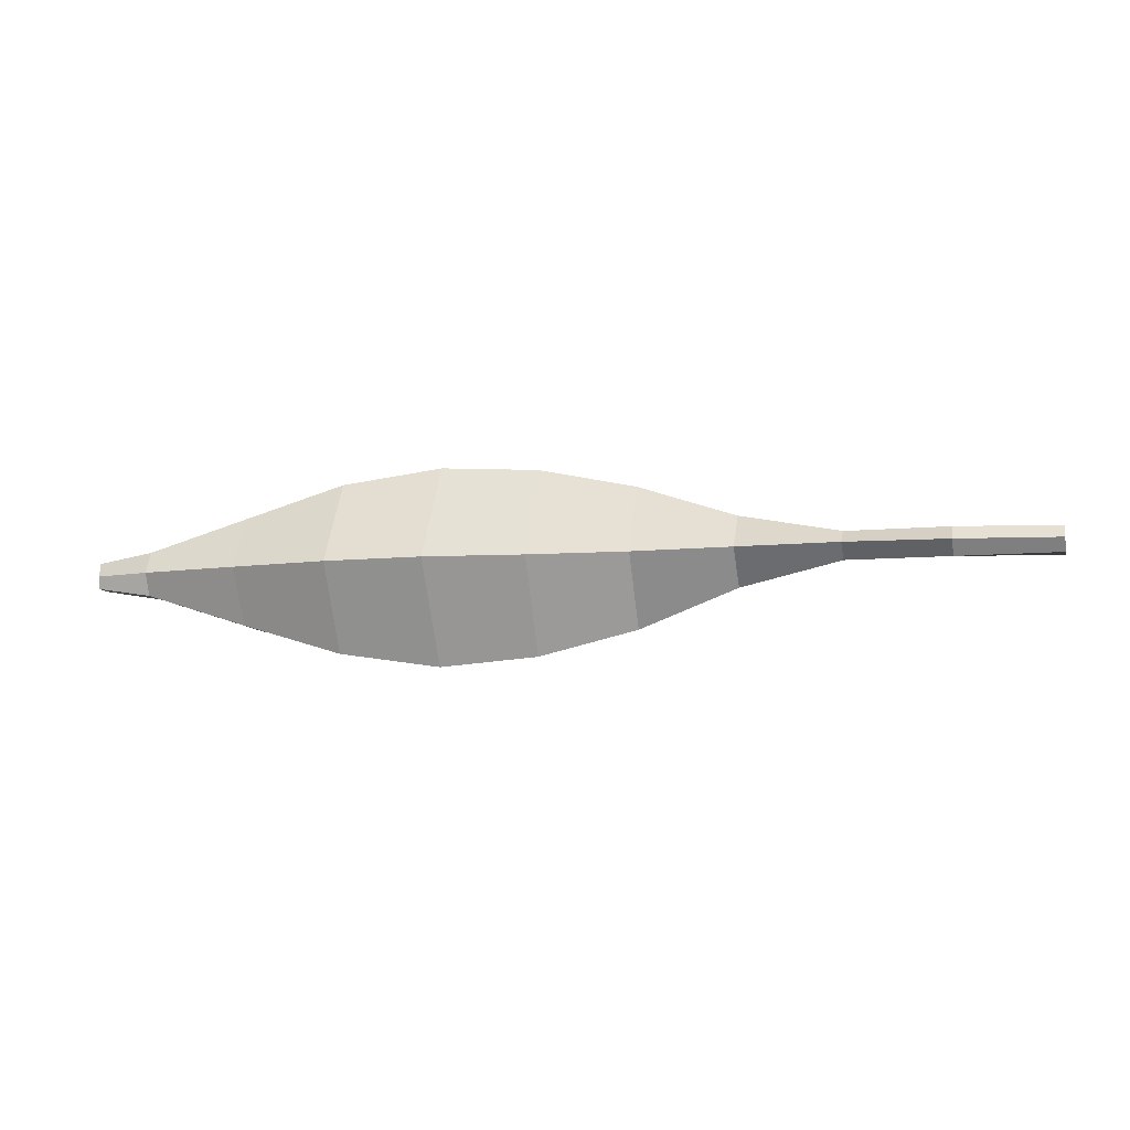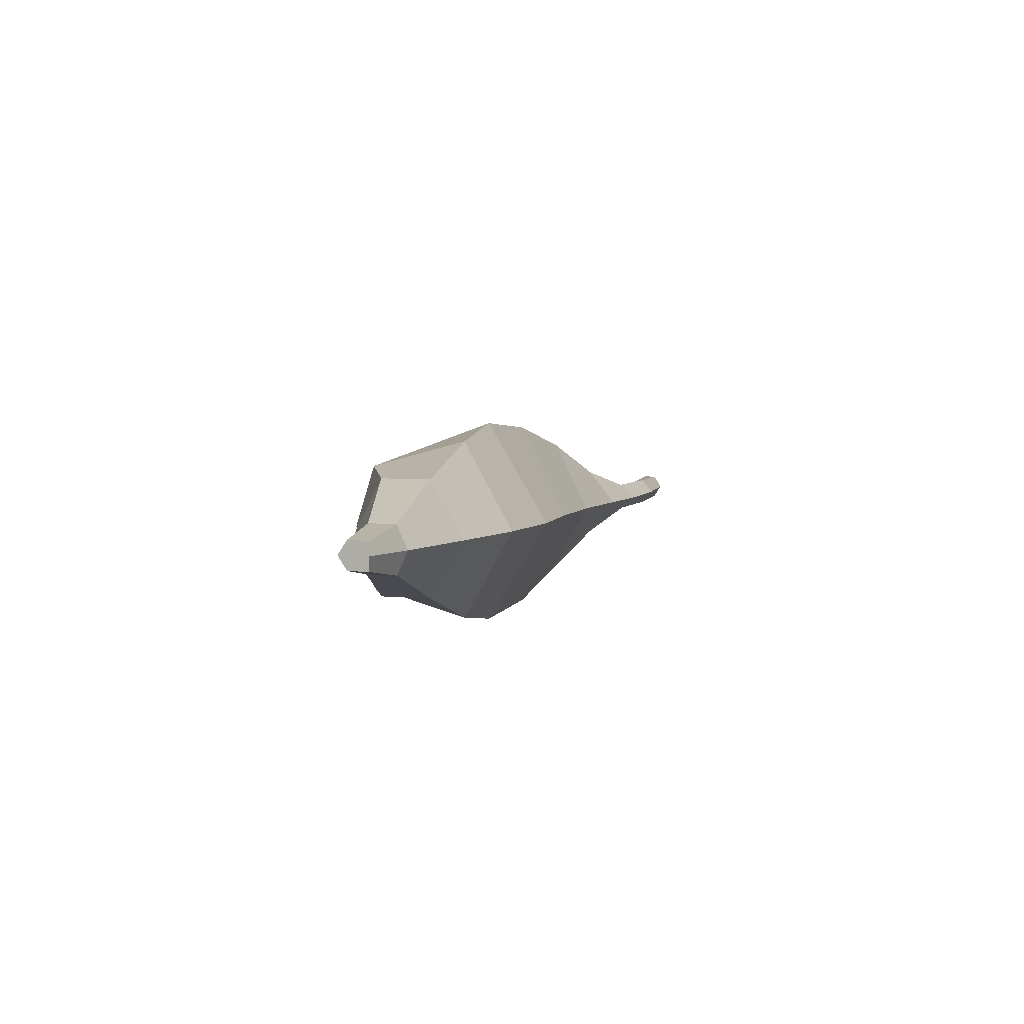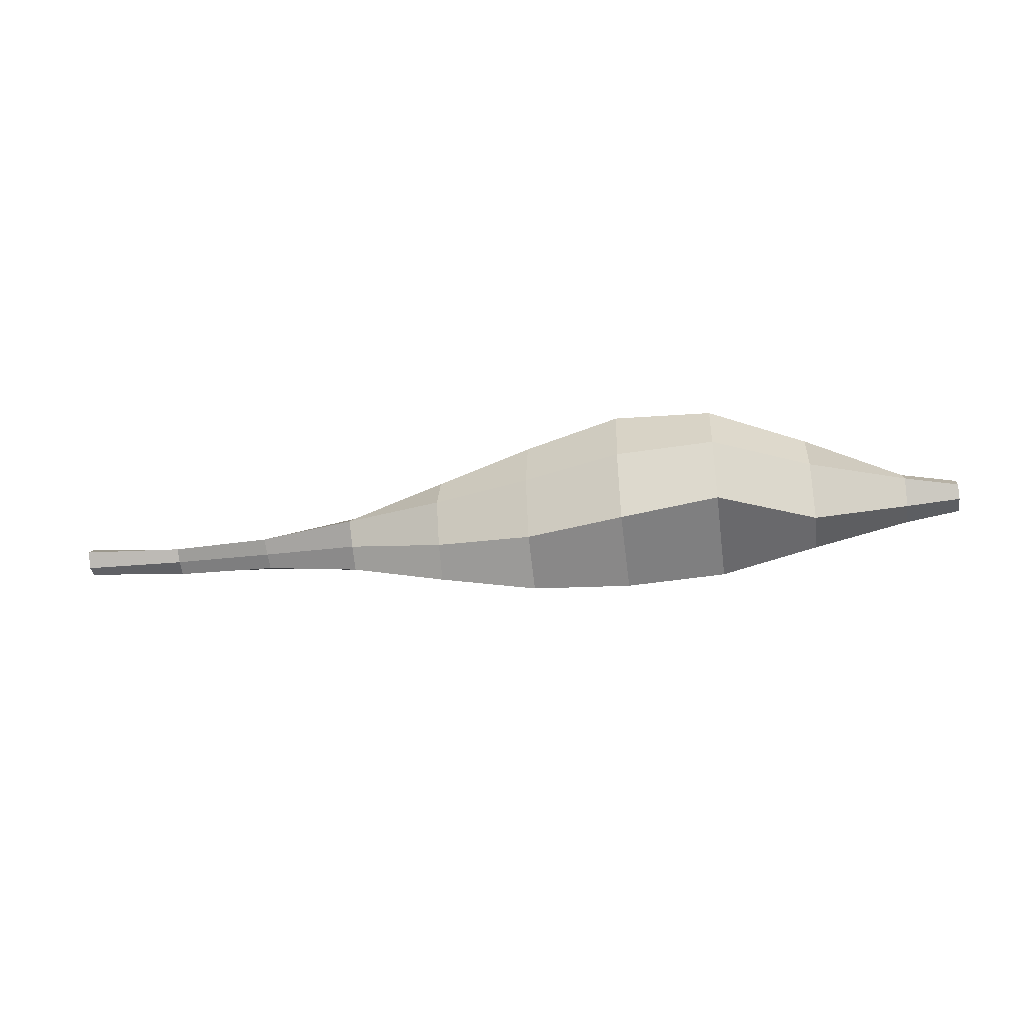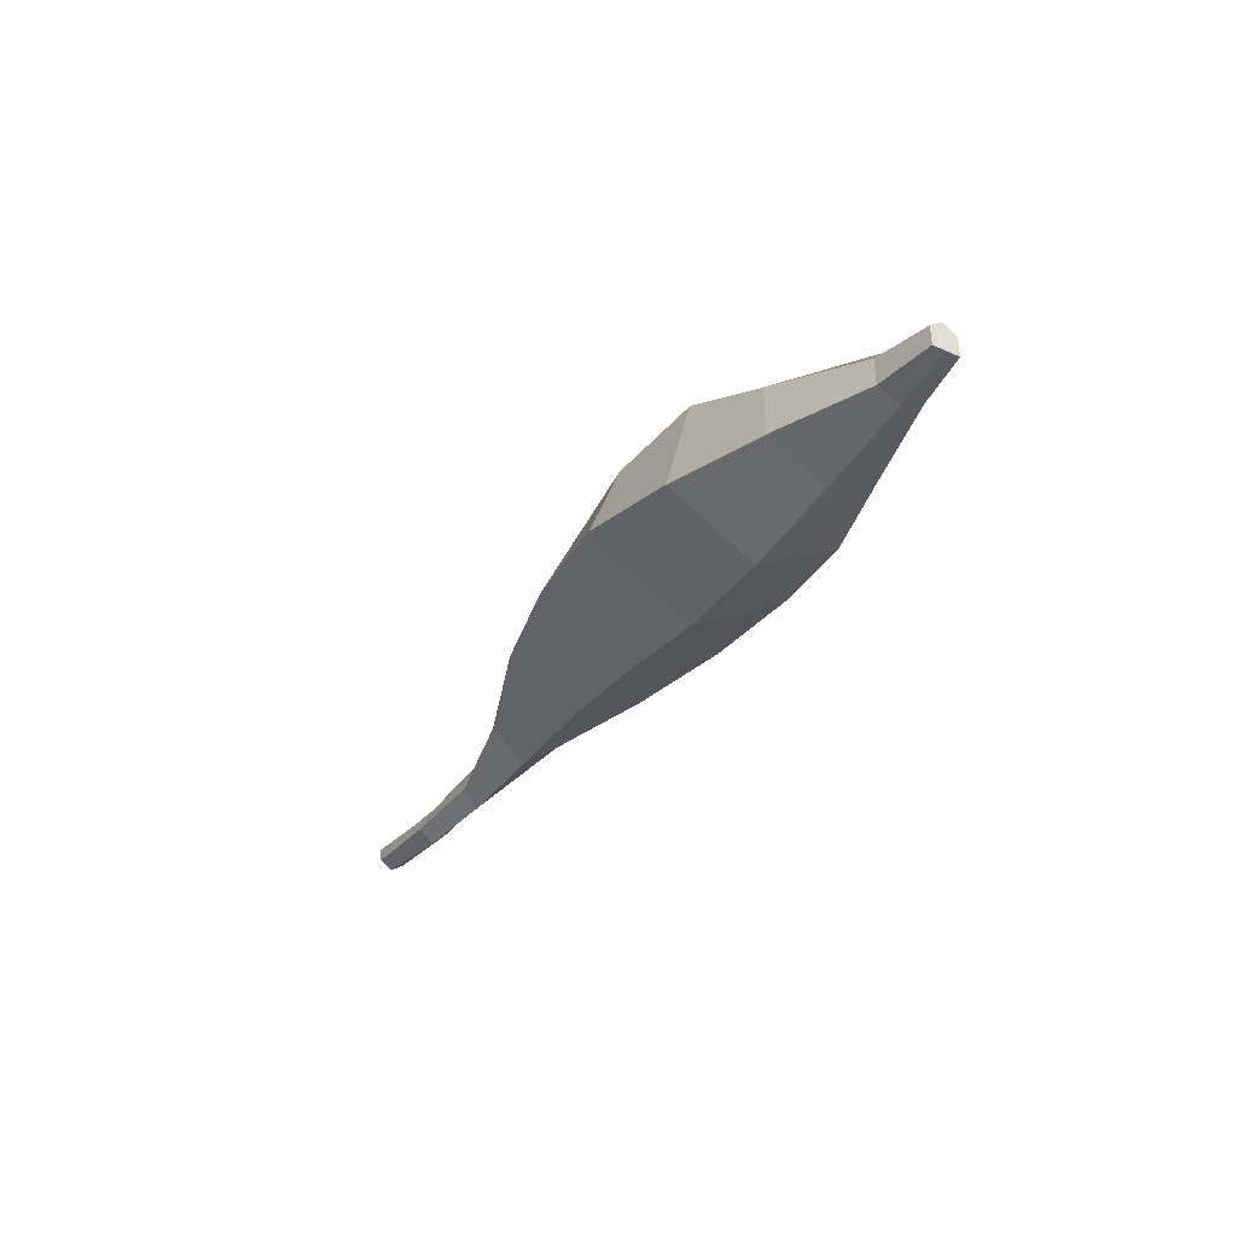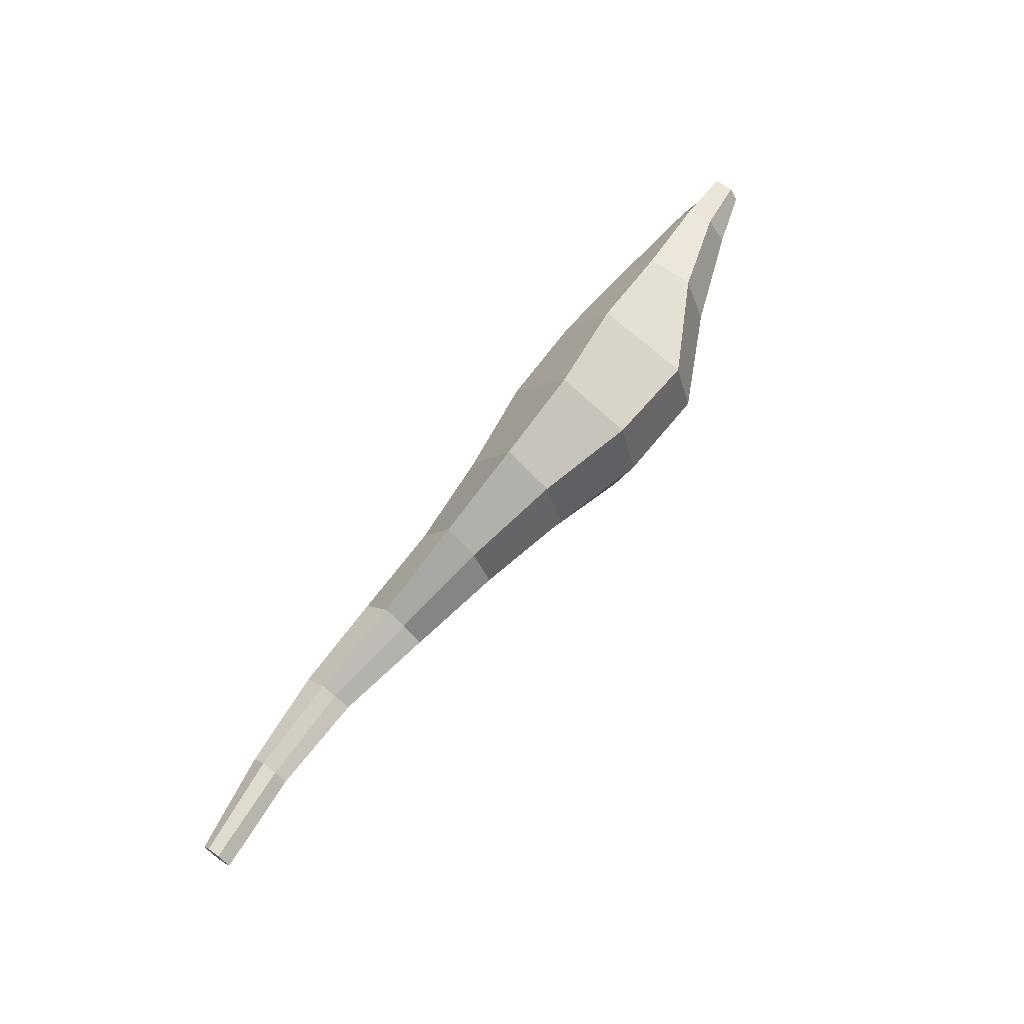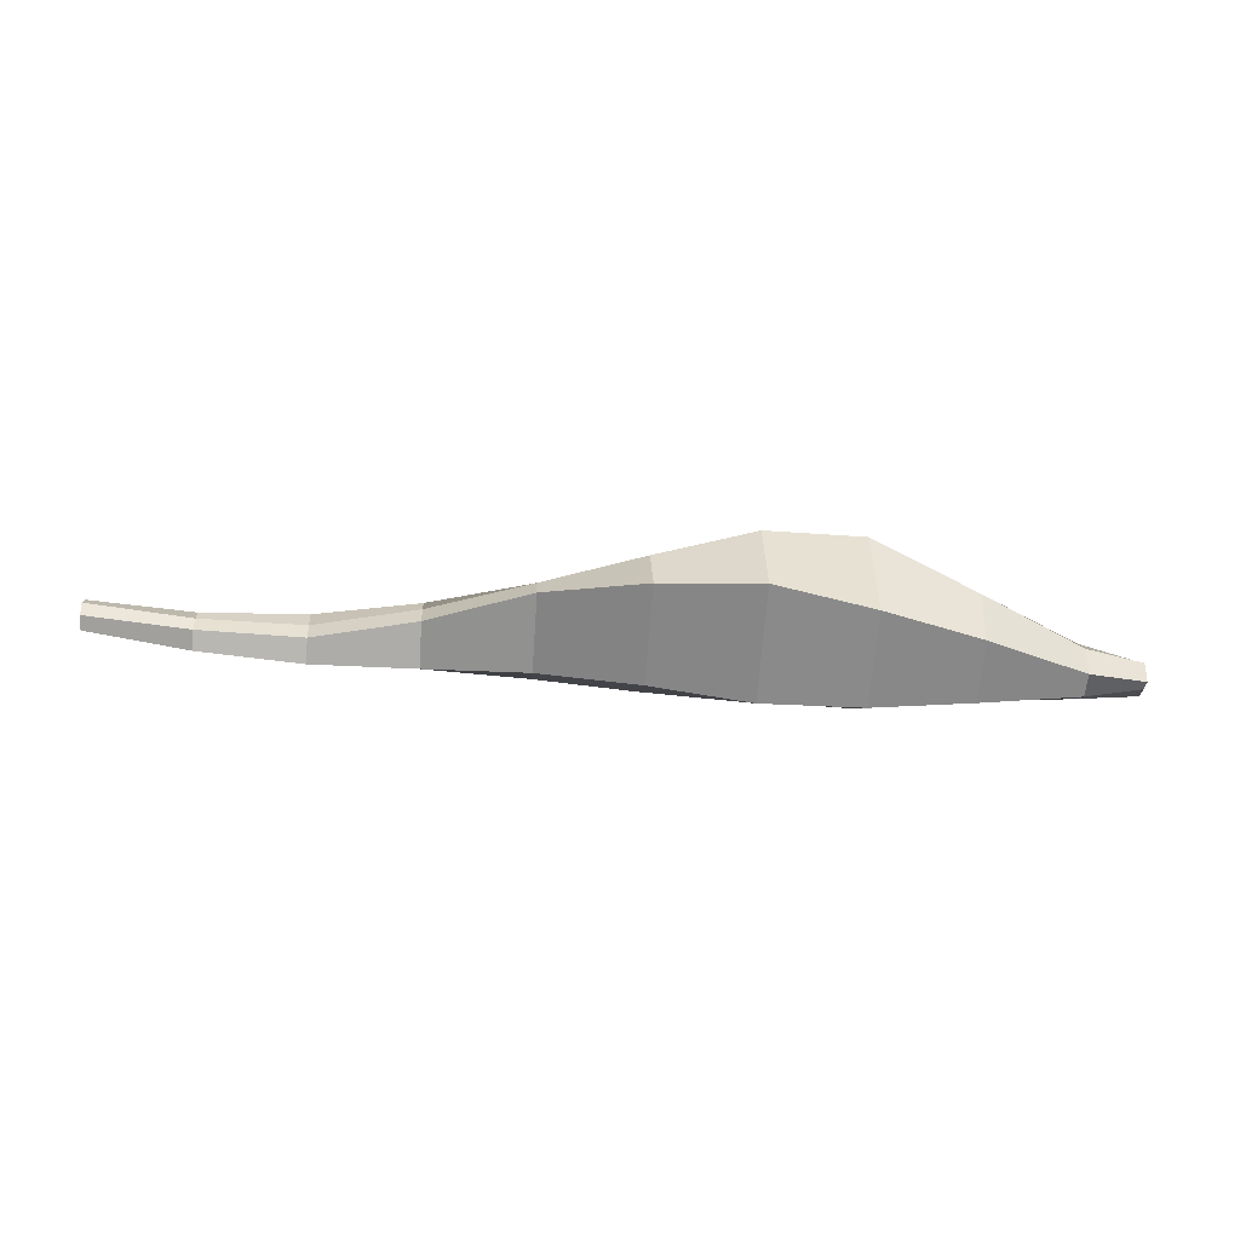
<metadata>
{"format":"obj","ext":"obj","renderer":"f3d","projection":"perspective","resolution":1024,"background":"white","views":[{"elev":-9.6,"azim":14.5,"up":"+Z"},{"elev":4.5,"azim":-69.8,"up":"+Z"},{"elev":-40.7,"azim":-172.0,"up":"+Z"},{"elev":-35.2,"azim":-120.3,"up":"+Y"},{"elev":67.1,"azim":126.0,"up":"+Z"},{"elev":-32.5,"azim":175.4,"up":"+Y"}]}
</metadata>
<code>
g default
v -100 30.48 100
v 0 30.48 92.73
v -100 107.5 70.16
v -8e-06 80.21 62.54
v -100 107.5 -70.16
v -8e-06 80.21 -62.54
v -100 30.48 -100
v 0 30.48 -92.73
v 100 30.48 -69.65
v 100 25.65 69.65
v 100 57.76 -43.56
v 100 57.76 43.56
v 200 17.97 -34.67
v 200 17.97 34.67
v 200 39.94 -19.94
v 200 39.94 19.94
v 300 8.764 -13.94
v 300 10.67 13.94
v 300 25.51 -8.021
v 300 25.51 8.021
v 400 12.03 -13.94
v 400 12.19 13.94
v 400 27.02 -8.899
v 400 27.02 8.899
v 500 23.13 -12.5
v 500 23.13 12.5
v 500 35.74 -13.29
v 500 35.74 13.29
v -200 17.39 -85.35
v -200 17.39 85.35
v -200 112.8 59.88
v -200 112.8 -59.88
v -300 10.83 -54.47
v -300 10.83 54.47
v -300 59.7 54.47
v -300 59.7 -54.47
v -400 0 -22.11
v -400 0 22.11
v -400 26.88 22.11
v -400 26.88 -22.11
v -456.4 0 -12.91
v -456.4 0 12.91
v -456.4 19.95 12.91
v -456.4 19.95 -12.91
v -100 127 0
v -8e-06 99.72 0
v 100 77.26 0
v 200 59.45 0
v 300 42.15 0
v 400 39.03 0
v 500 47.31 0
v 500 14.95 0
v 400 -1.409 4e-06
v 300 -10.31 4e-06
v 200 -10.31 4e-06
v 100 -9.632 0
v 0 -17.82 4e-06
v -100 -31.64 4e-06
v -200 -31.64 4e-06
v -300 -21.93 4e-06
v -400 -10.56 4e-06
v -456.4 0 0
v -456.4 28.75 0
v -400 46.38 0
v -300 83.07 0
v -200 132.3 0
g pCube1
f 1 2 4 3
f 45 46 6 5
f 5 6 8 7
f 7 8 57 58
f 51 52 25 27
f 41 62 63 44
f 56 57 8 9
f 8 6 11 9
f 6 46 47 11
f 4 2 10 12
f 55 56 9 13
f 9 11 15 13
f 11 47 48 15
f 12 10 14 16
f 54 55 13 17
f 13 15 19 17
f 15 48 49 19
f 16 14 18 20
f 53 54 17 21
f 17 19 23 21
f 19 49 50 23
f 20 18 22 24
f 52 53 21 25
f 21 23 27 25
f 23 50 51 27
f 24 22 26 28
f 7 58 59 29
f 1 3 31 30
f 66 45 5 32
f 5 7 29 32
f 29 59 60 33
f 30 31 35 34
f 65 66 32 36
f 32 29 33 36
f 33 60 61 37
f 34 35 39 38
f 64 65 36 40
f 36 33 37 40
f 37 61 62 41
f 38 39 43 42
f 63 64 40 44
f 40 37 41 44
f 3 4 46 45
f 47 46 4 12
f 48 47 12 16
f 49 48 16 20
f 50 49 20 24
f 51 50 24 28
f 26 52 51 28
f 22 53 52 26
f 18 54 53 22
f 14 55 54 18
f 10 56 55 14
f 2 57 56 10
f 58 57 2 1
f 59 58 1 30
f 60 59 30 34
f 61 60 34 38
f 62 61 38 42
f 63 62 42 43
f 39 64 63 43
f 35 65 64 39
f 31 66 65 35
f 3 45 66 31

</code>
